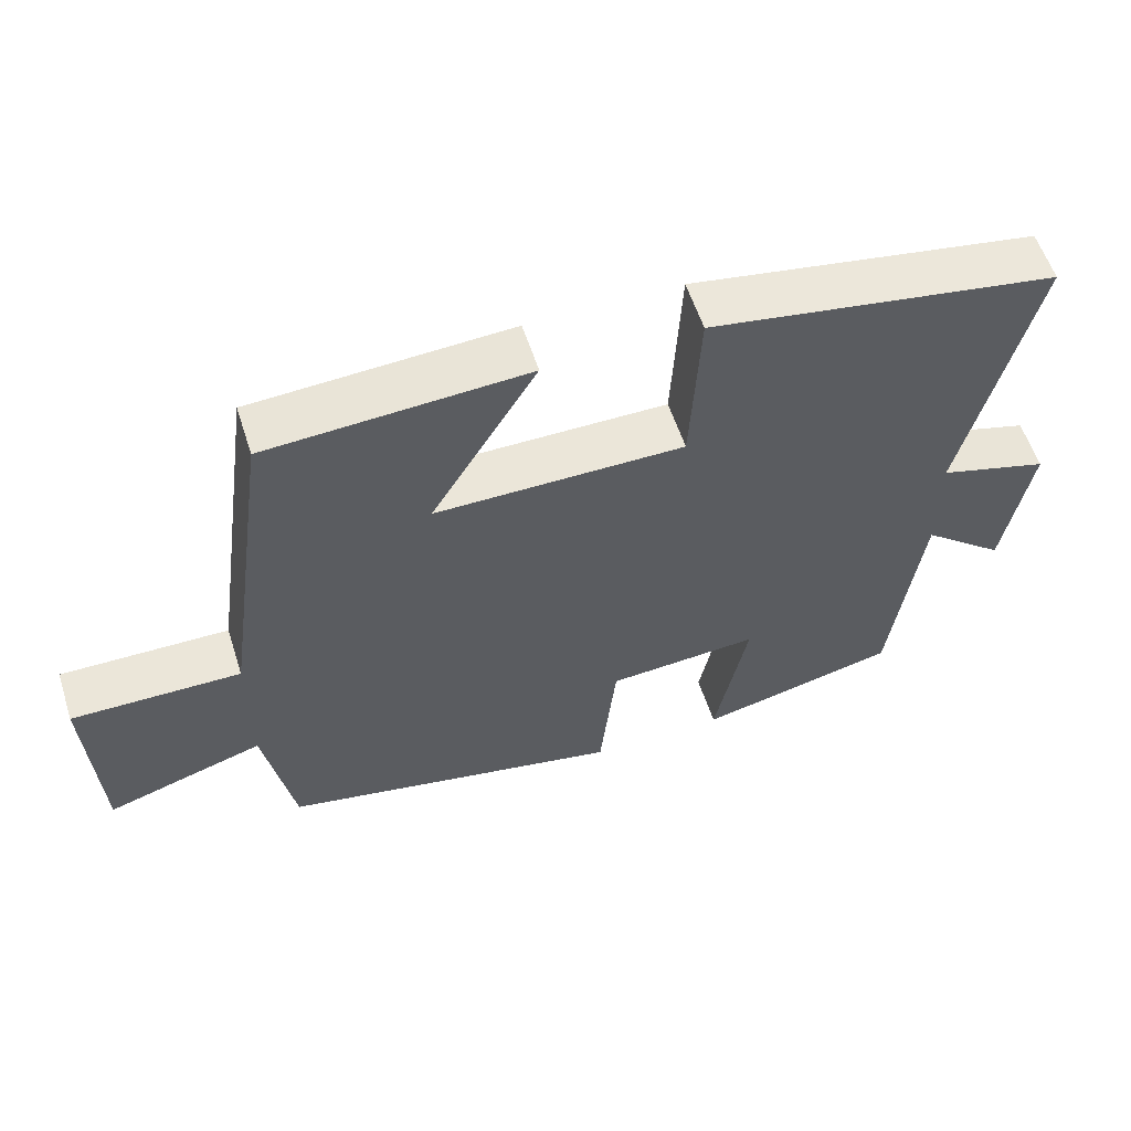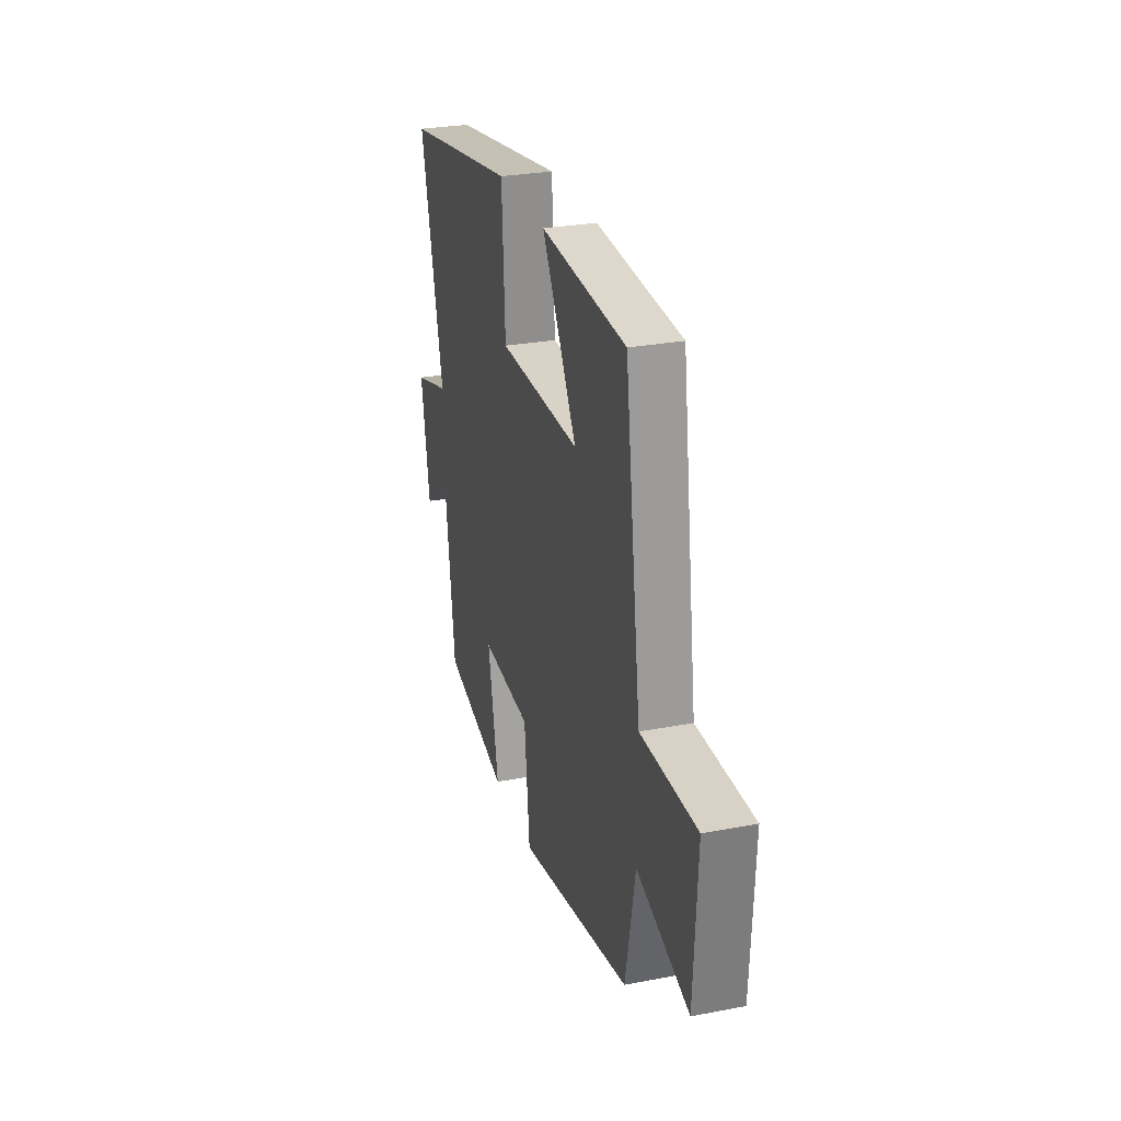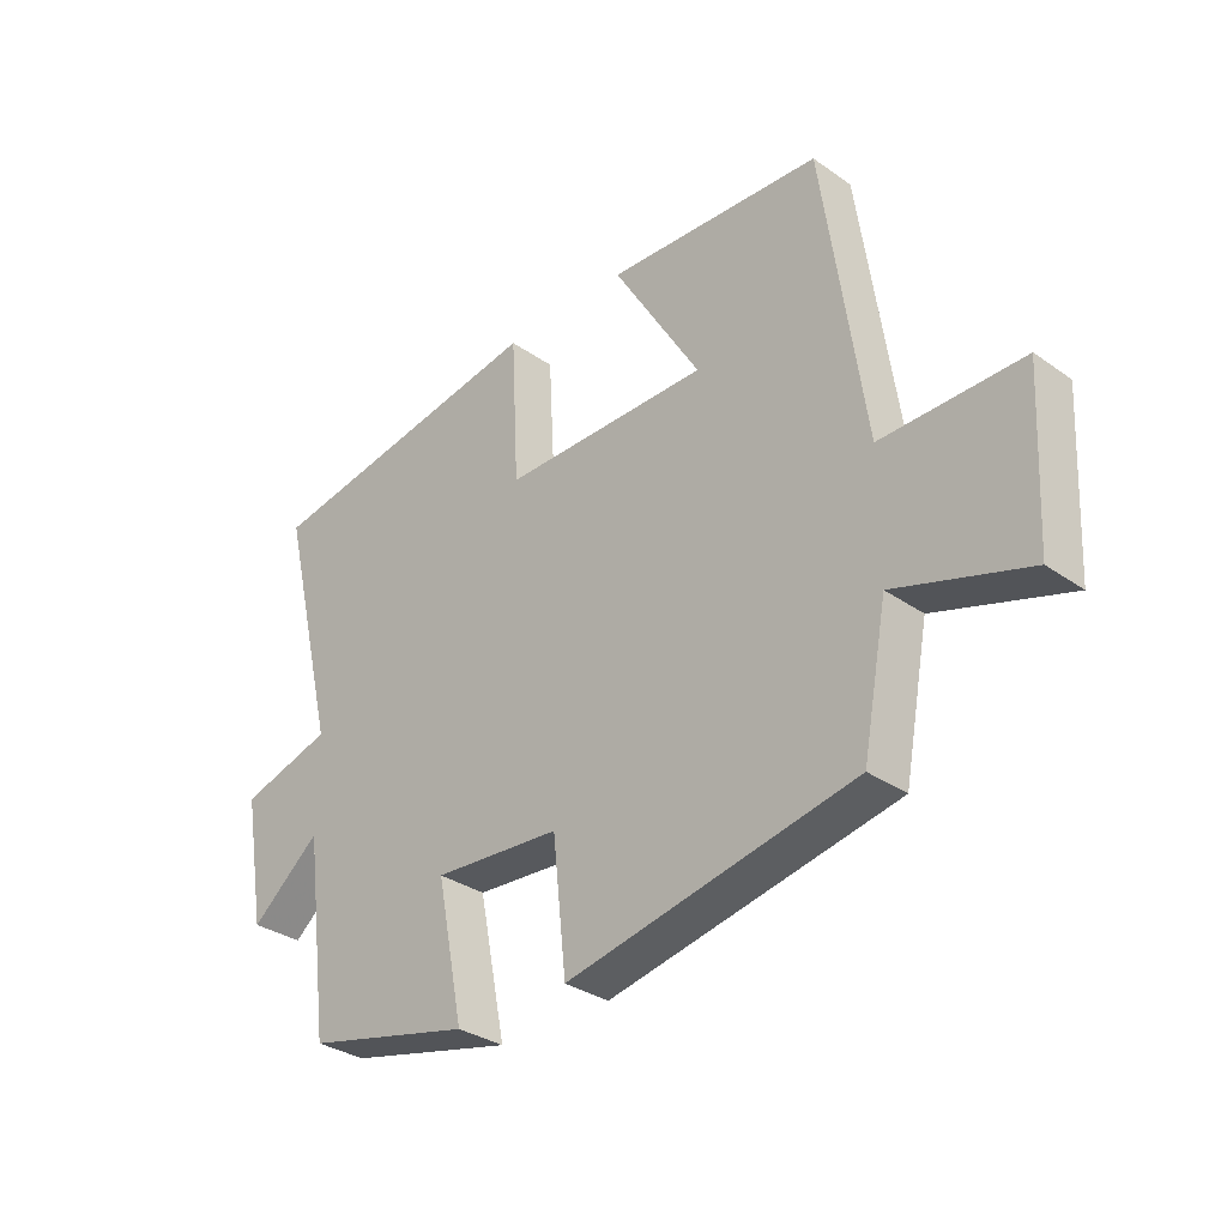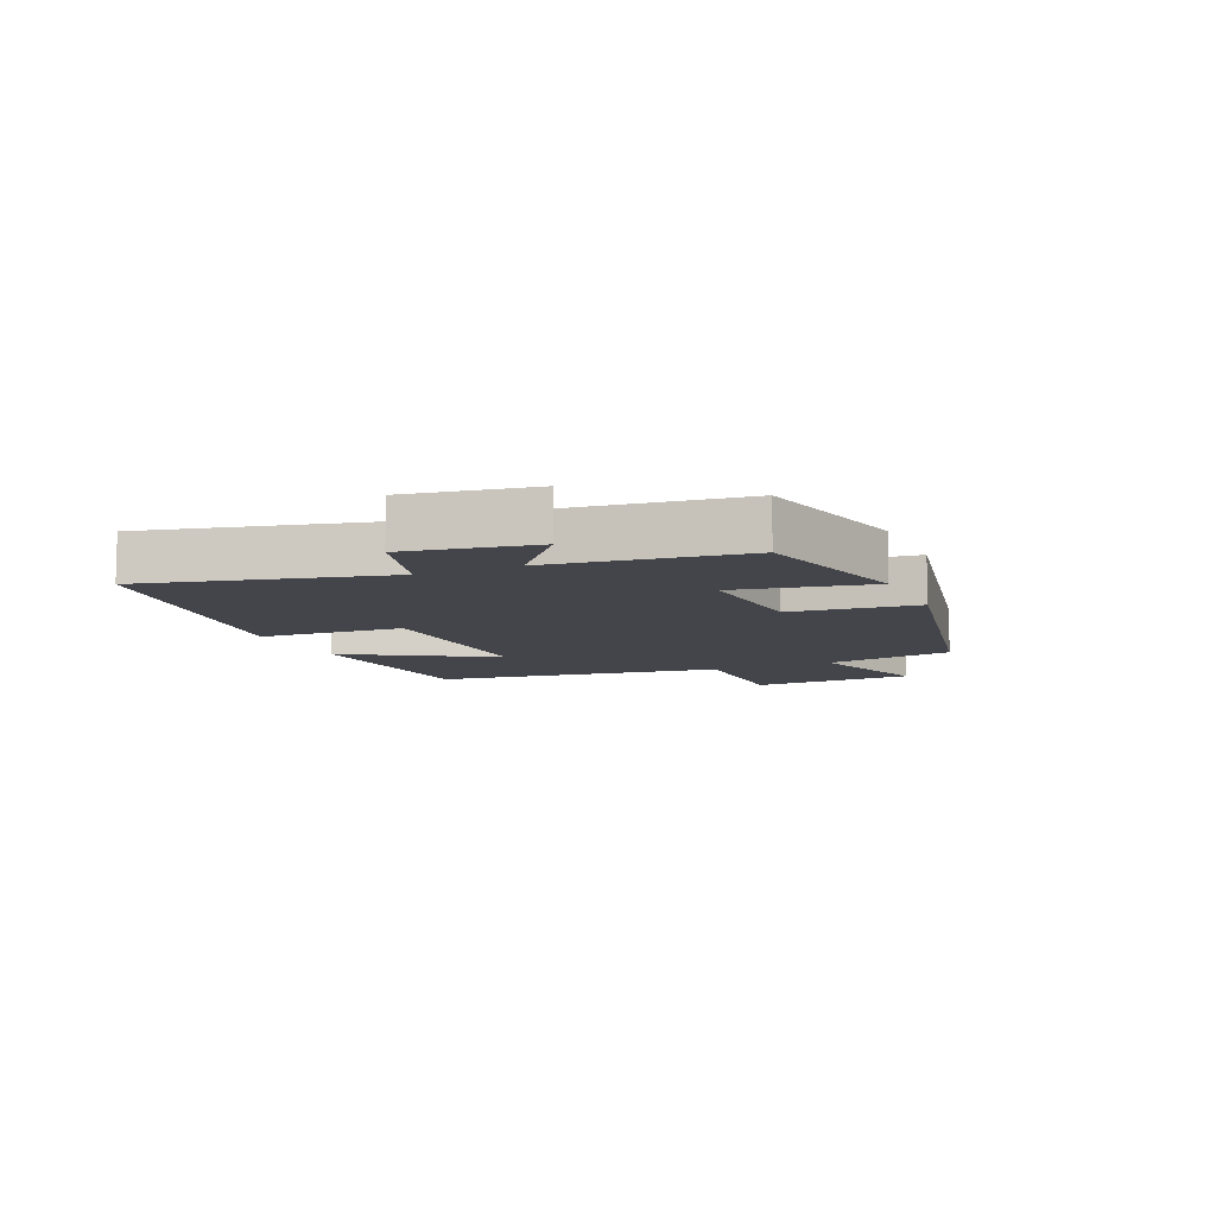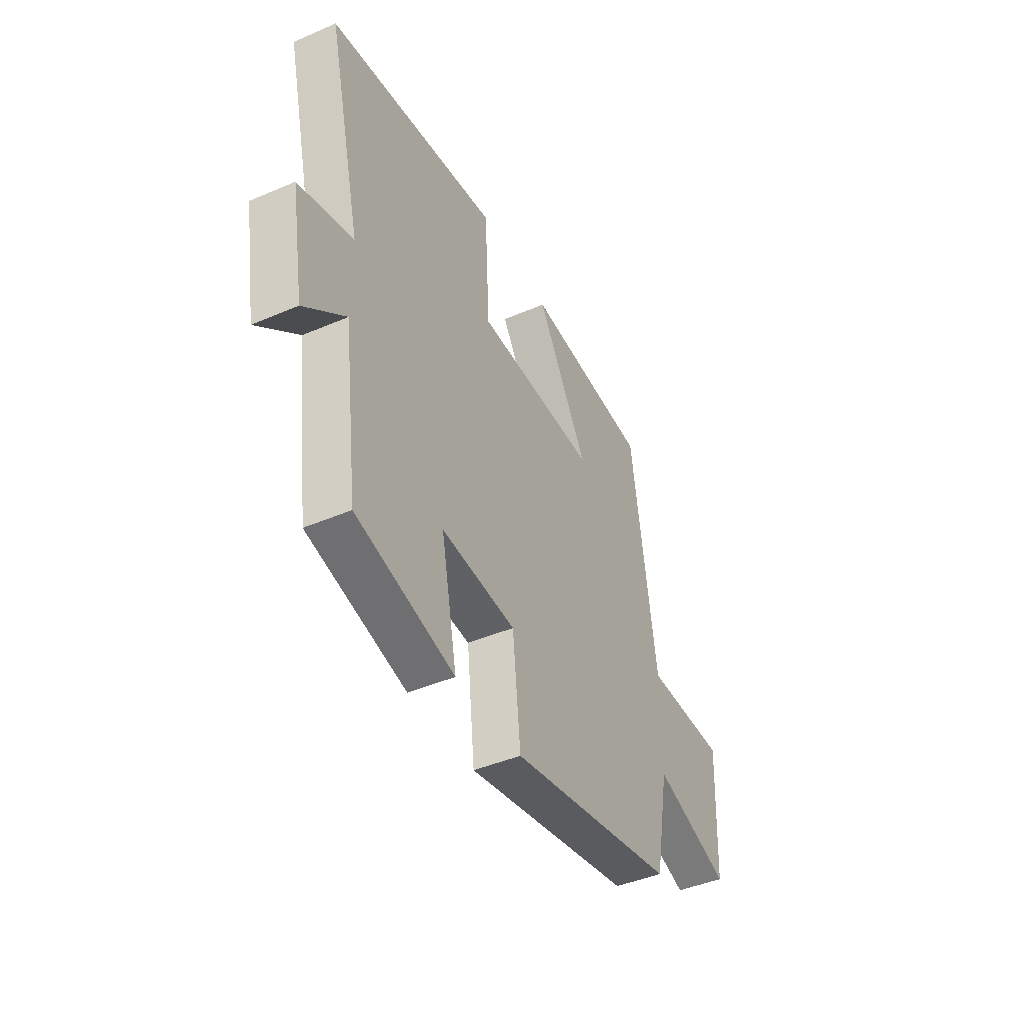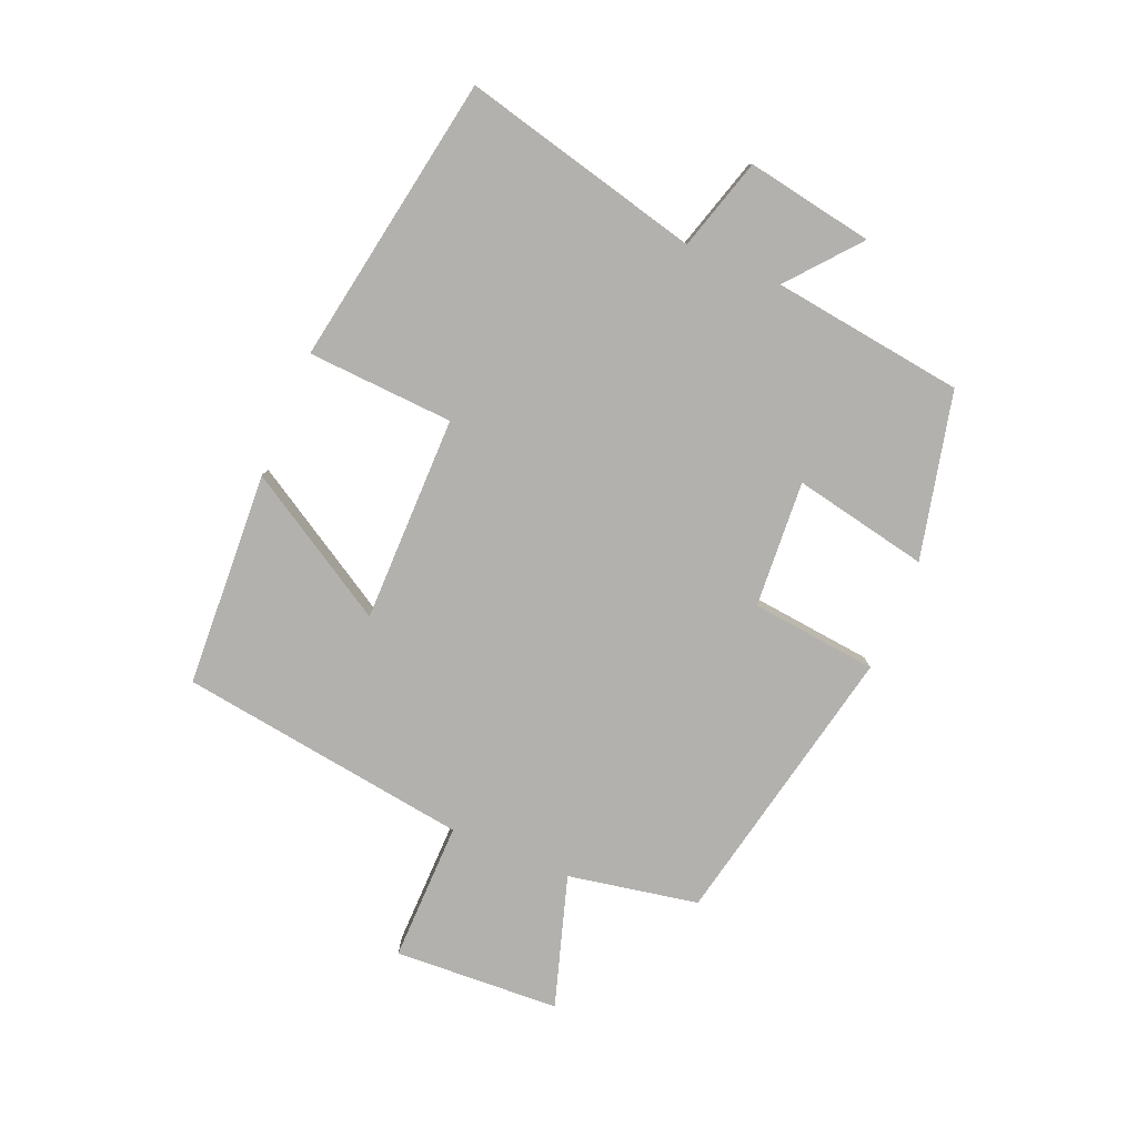
<metadata>
{"format":"obj","ext":"obj","renderer":"f3d","projection":"perspective","resolution":1024,"background":"white","views":[{"elev":57.5,"azim":-17.8,"up":"+Z"},{"elev":28.1,"azim":-106.1,"up":"+Z"},{"elev":-32.2,"azim":-134.4,"up":"+Z"},{"elev":-9.2,"azim":113.9,"up":"+Y"},{"elev":-43.7,"azim":116.8,"up":"+Z"},{"elev":-79.3,"azim":67.2,"up":"+Y"}]}
</metadata>
<code>
v 0.459 0.07 -0.437
v 0.189 0.07 -0.5
v 0.233 0.07 -0.28
v 0.027 0.07 -0.294
v 0.005 0.07 -0.5
v -0.46 0.07 -0.404
v -0.5 0.07 -0.192
v -0.714 0.07 -0.259
v -0.728 0.07 0.011
v -0.5 0.07 0.008
v -0.433 0.07 0.481
v -0.083 0.07 0.5
v -0.226 0.07 0.262
v 0.11 0.07 0.262
v 0.123 0.07 0.5
v 0.594 0.07 0.419
v 0.5 0.07 0.031
v 0.649 0.07 -0.013
v 0.613 0.07 -0.219
v 0.5 0.07 -0.125
v 0.459 0 -0.437
v 0.189 0 -0.5
v 0.233 0 -0.28
v 0.027 0 -0.294
v 0.005 0 -0.5
v -0.46 0 -0.404
v -0.5 0 -0.192
v -0.714 0 -0.259
v -0.728 0 0.011
v -0.5 0 0.008
v -0.433 0 0.481
v -0.083 0 0.5
v -0.226 0 0.262
v 0.11 0 0.262
v 0.123 0 0.5
v 0.594 0 0.419
v 0.5 0 0.031
v 0.649 0 -0.013
v 0.613 0 -0.219
v 0.5 0 -0.125
f 17 18 19 20
f 1 2 3
f 20 1 3
f 17 20 3
f 16 17 3
f 15 16 3
f 14 15 3
f 13 14 3 4
f 10 11 12 13
f 5 6 7
f 4 5 7
f 13 4 7
f 10 13 7
f 7 8 9 10
f 40 39 38 37
f 23 22 21
f 23 21 40
f 23 40 37
f 23 37 36
f 23 36 35
f 23 35 34
f 24 23 34 33
f 33 32 31 30
f 27 26 25
f 27 25 24
f 27 24 33
f 27 33 30
f 30 29 28 27
f 1 21 22 2
f 2 22 23 3
f 3 23 24 4
f 4 24 25 5
f 5 25 26 6
f 6 26 27 7
f 7 27 28 8
f 8 28 29 9
f 9 29 30 10
f 10 30 31 11
f 11 31 32 12
f 12 32 33 13
f 13 33 34 14
f 14 34 35 15
f 15 35 36 16
f 16 36 37 17
f 17 37 38 18
f 18 38 39 19
f 19 39 40 20
f 20 40 21 1

</code>
